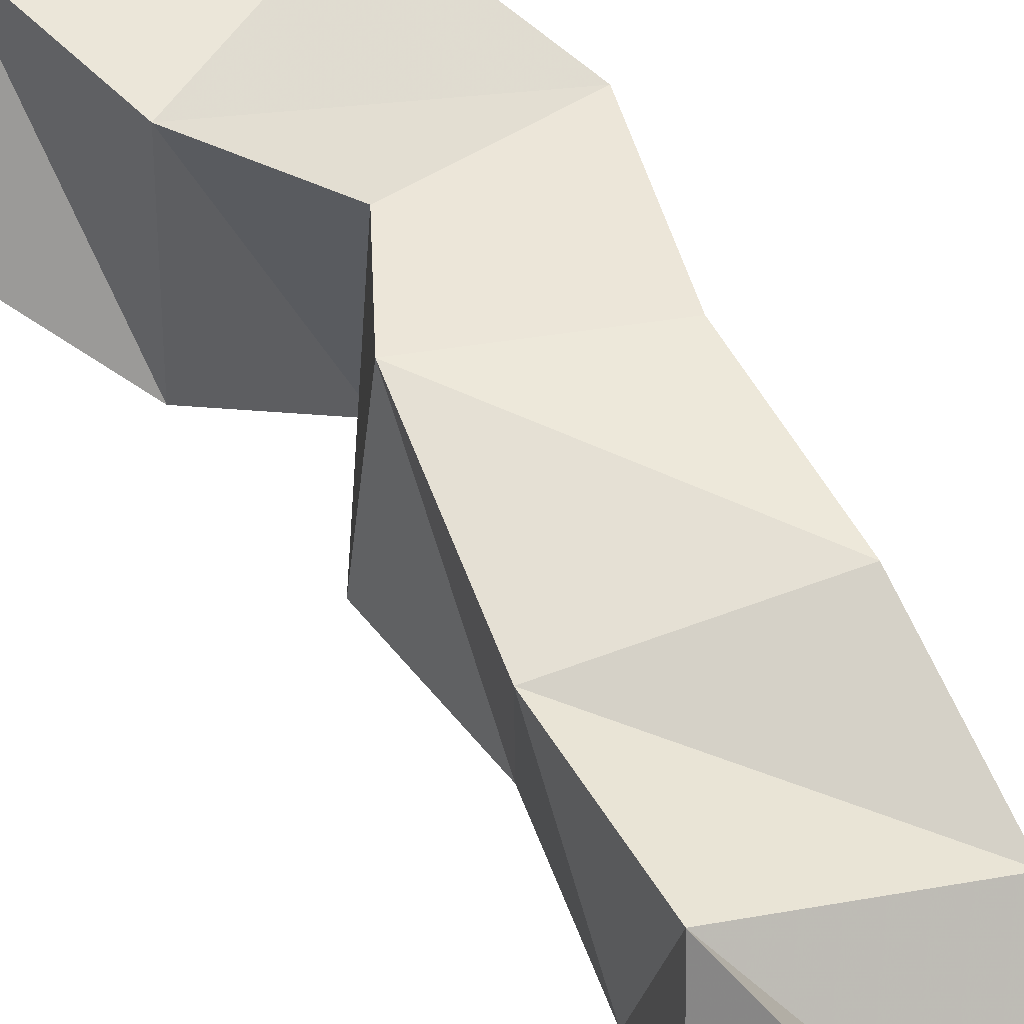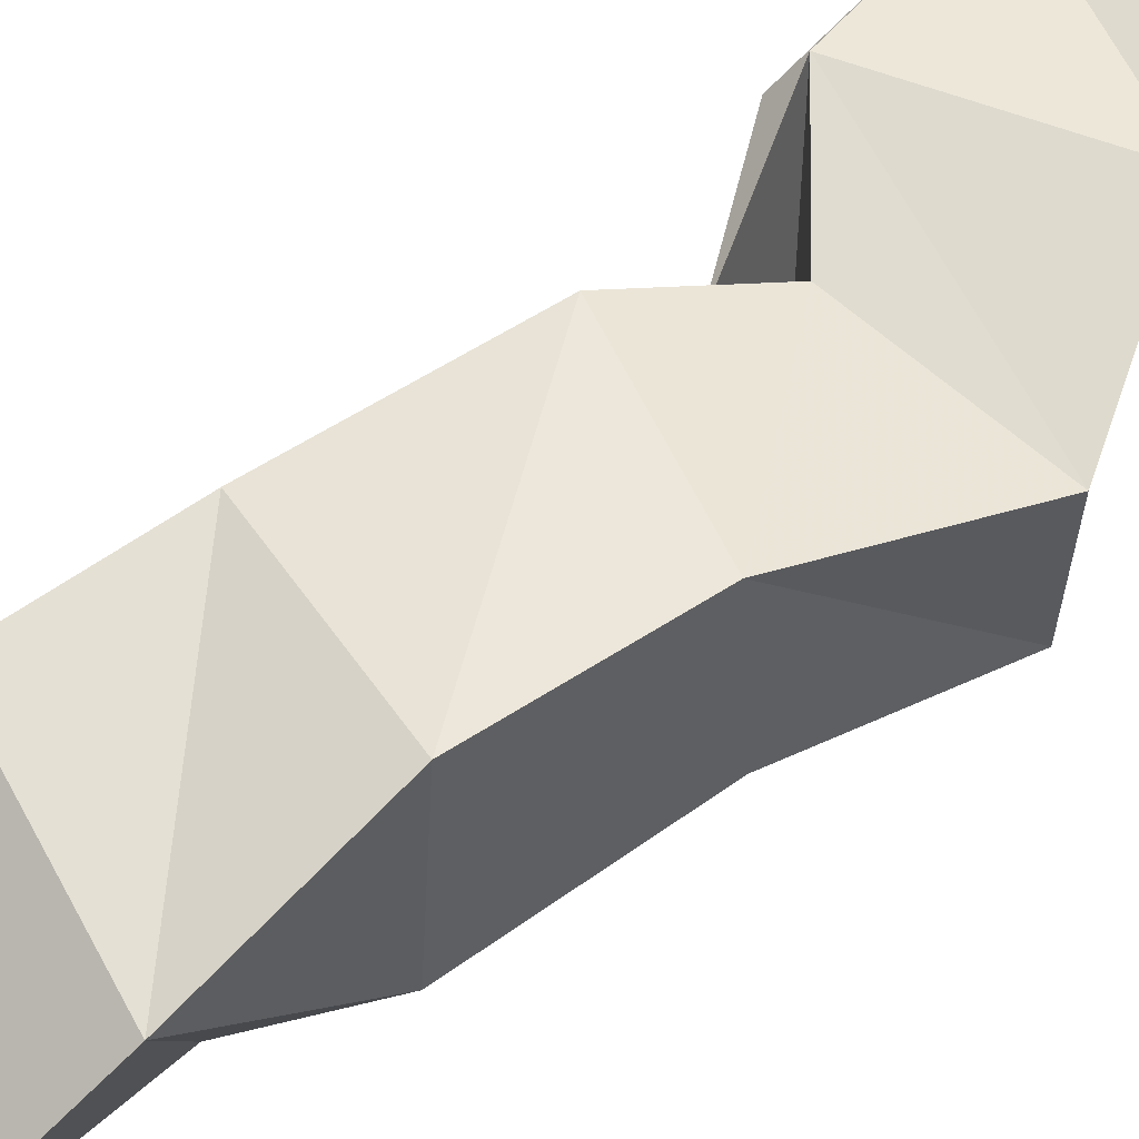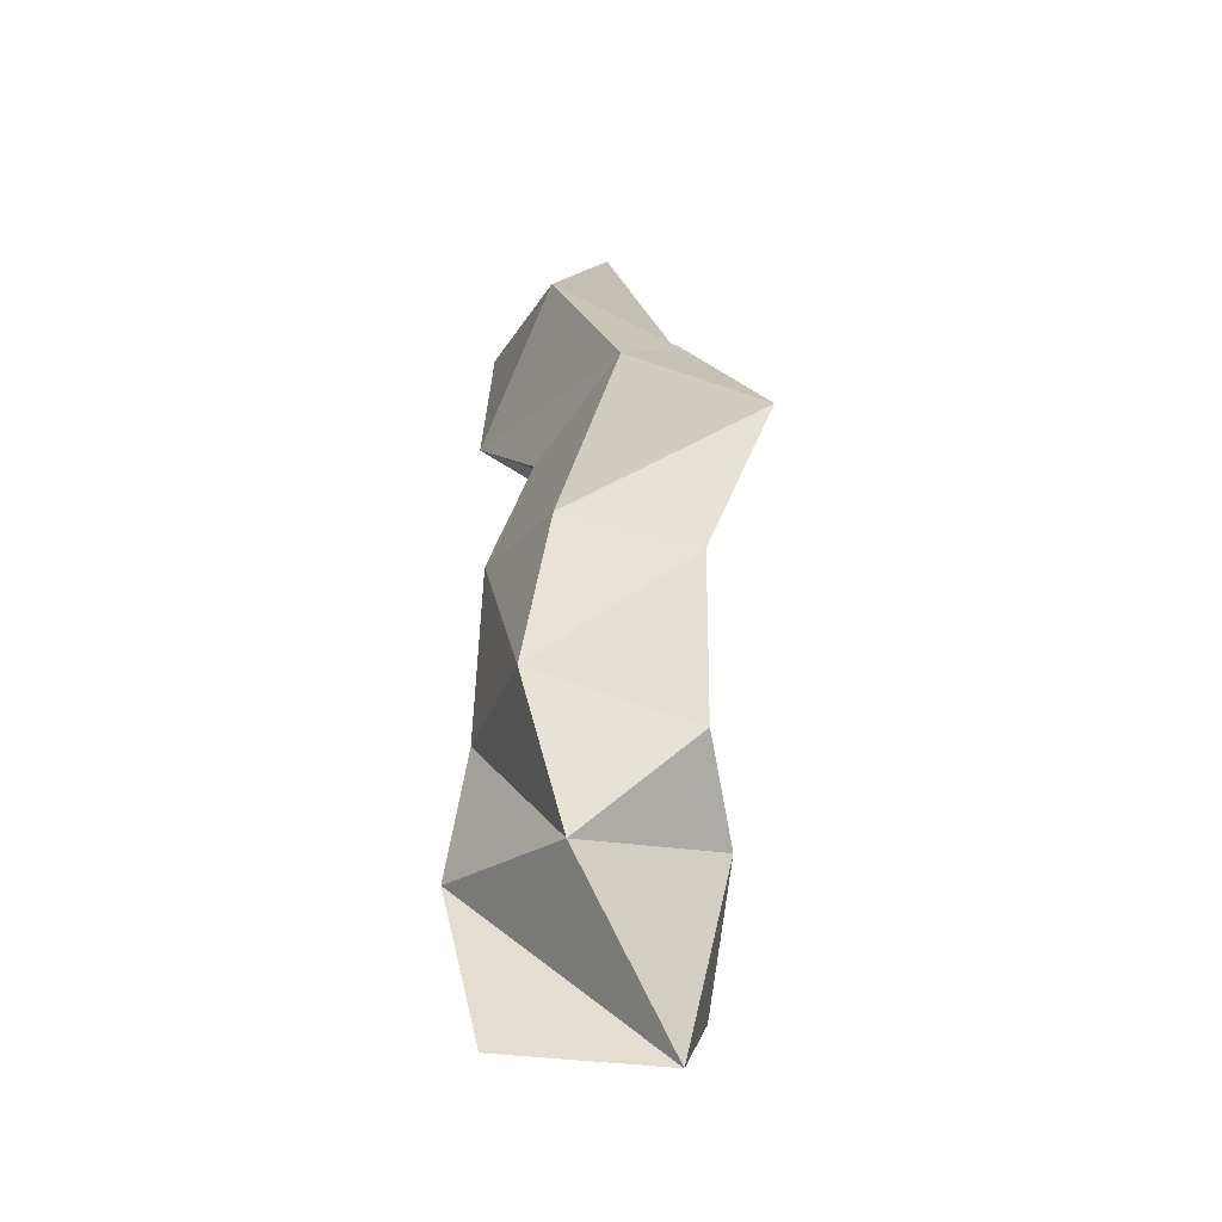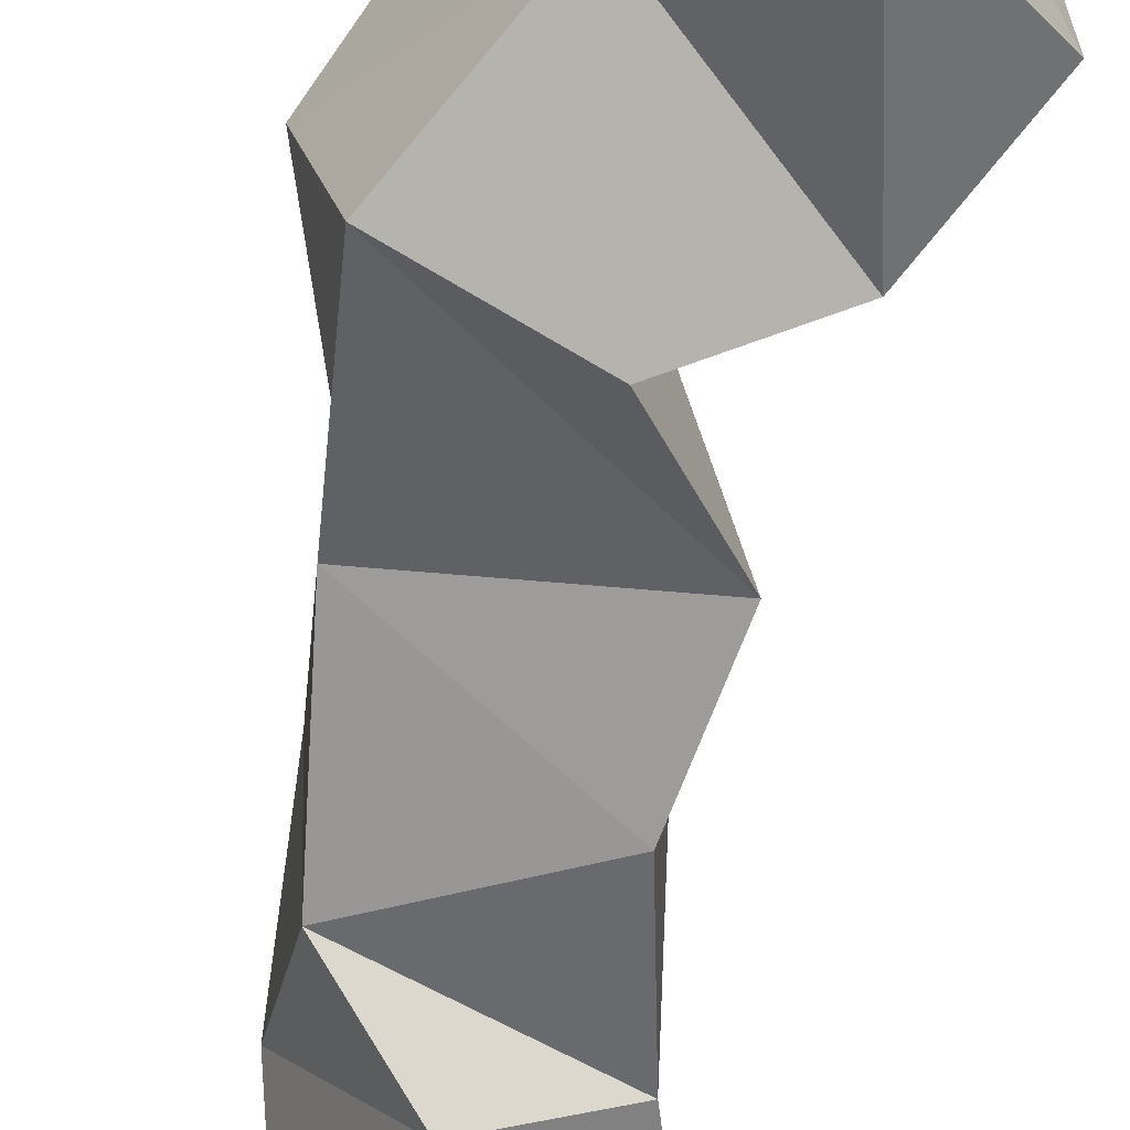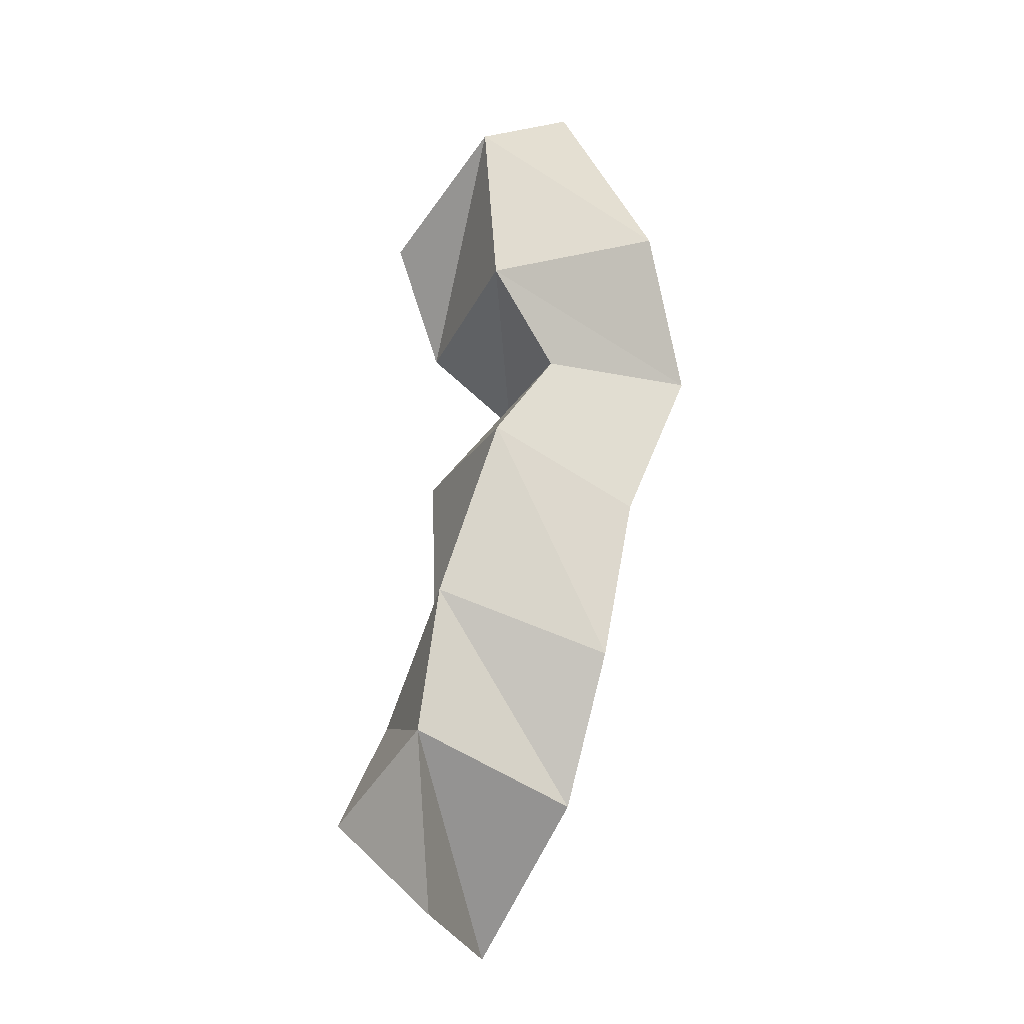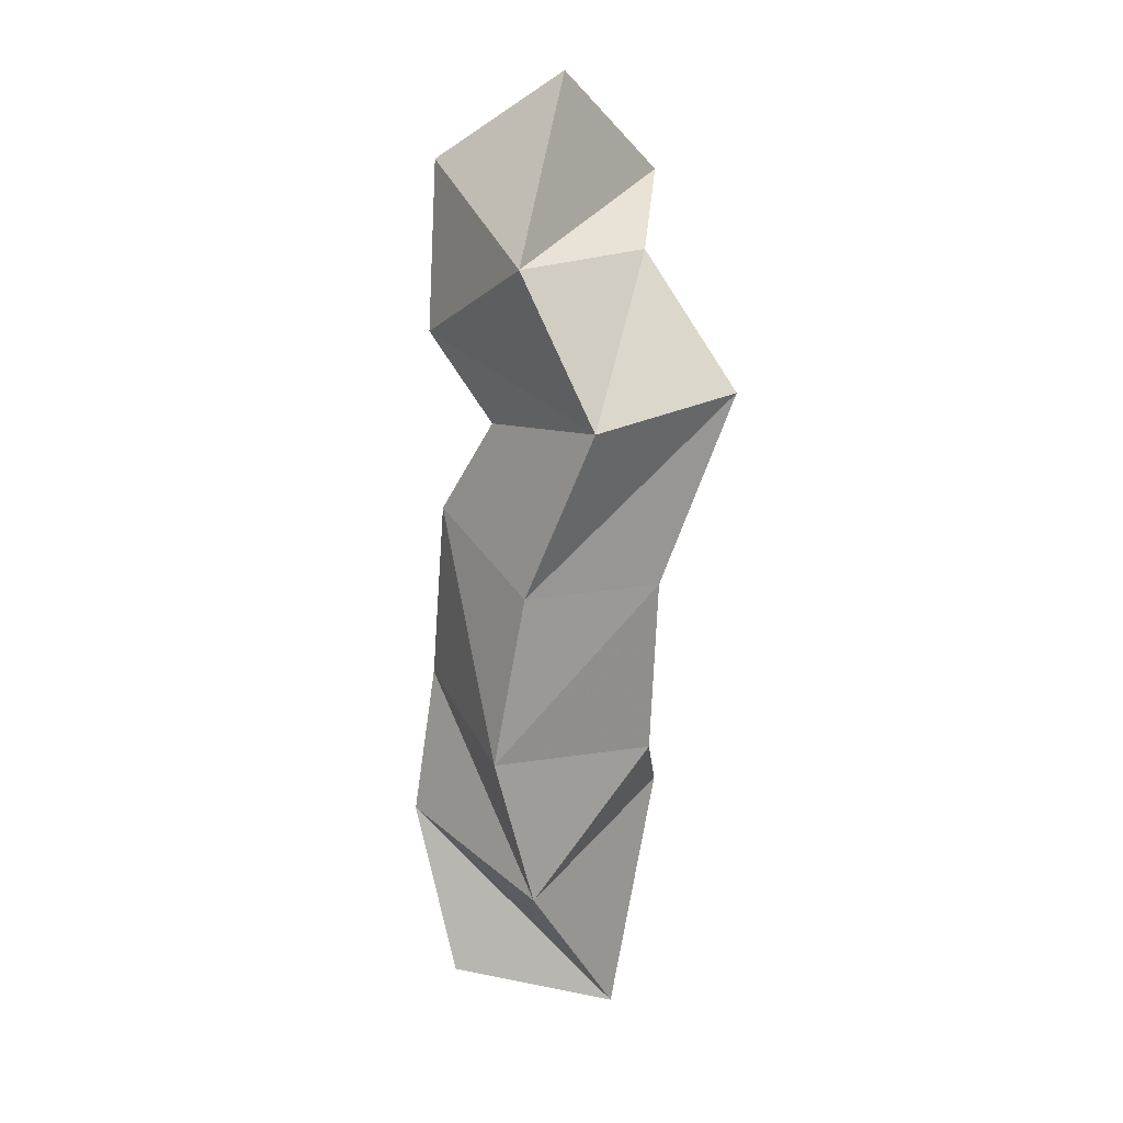
<metadata>
{"format":"obj","ext":"obj","renderer":"f3d","projection":"perspective","resolution":1024,"background":"white","views":[{"elev":58.8,"azim":140.9,"up":"+Y"},{"elev":51.4,"azim":-141.2,"up":"+Y"},{"elev":-46.8,"azim":-110.9,"up":"+Z"},{"elev":-62.7,"azim":-18.9,"up":"+Y"},{"elev":-17.6,"azim":168.2,"up":"+Z"},{"elev":7.9,"azim":-117.5,"up":"+Z"}]}
</metadata>
<code>
v -0.2685 0.1 1.023
v -0.2919 0.1169 0.9897
v -0.2423 0.1329 1.029
v -0.2672 0.1605 0.9995
v -0.2916 0.101 1.062
v -0.3116 0.1546 1.034
v -0.2579 0.1275 1.061
v -0.2613 0.1714 1.053
v -0.3171 0.1177 1.079
v -0.32 0.1716 1.08
v -0.2743 0.119 1.106
v -0.268 0.1676 1.098
v -0.3316 0.123 1.131
v -0.3304 0.1667 1.13
v -0.2727 0.1241 1.145
v -0.2854 0.1719 1.152
v -0.3447 0.1051 1.188
v -0.3525 0.1558 1.178
v -0.303 0.1075 1.177
v -0.3049 0.1645 1.178
v -0.3254 0.1249 1.229
v -0.3376 0.1717 1.223
v -0.2741 0.1187 1.195
v -0.2842 0.1753 1.205
v -0.2973 0.1054 1.254
v -0.3147 0.1456 1.28
v -0.2588 0.1309 1.23
v -0.281 0.1716 1.256
f 1 2 4
f 3 1 4
f 2 6 8
f 4 2 8
f 6 5 7
f 8 6 7
f 5 1 3
f 7 5 3
f 8 7 3
f 4 8 3
f 2 1 5
f 6 2 5
f 5 6 8
f 7 5 8
f 6 10 12
f 8 6 12
f 10 9 11
f 12 10 11
f 9 5 7
f 11 9 7
f 12 11 7
f 8 12 7
f 6 5 9
f 10 6 9
f 9 10 12
f 11 9 12
f 10 14 16
f 12 10 16
f 14 13 15
f 16 14 15
f 13 9 11
f 15 13 11
f 16 15 11
f 12 16 11
f 10 9 13
f 14 10 13
f 13 14 16
f 15 13 16
f 14 18 20
f 16 14 20
f 18 17 19
f 20 18 19
f 17 13 15
f 19 17 15
f 20 19 15
f 16 20 15
f 14 13 17
f 18 14 17
f 17 18 20
f 19 17 20
f 18 22 24
f 20 18 24
f 22 21 23
f 24 22 23
f 21 17 19
f 23 21 19
f 24 23 19
f 20 24 19
f 18 17 21
f 22 18 21
f 21 22 24
f 23 21 24
f 22 26 28
f 24 22 28
f 26 25 27
f 28 26 27
f 25 21 23
f 27 25 23
f 28 27 23
f 24 28 23
f 22 21 25
f 26 22 25

</code>
